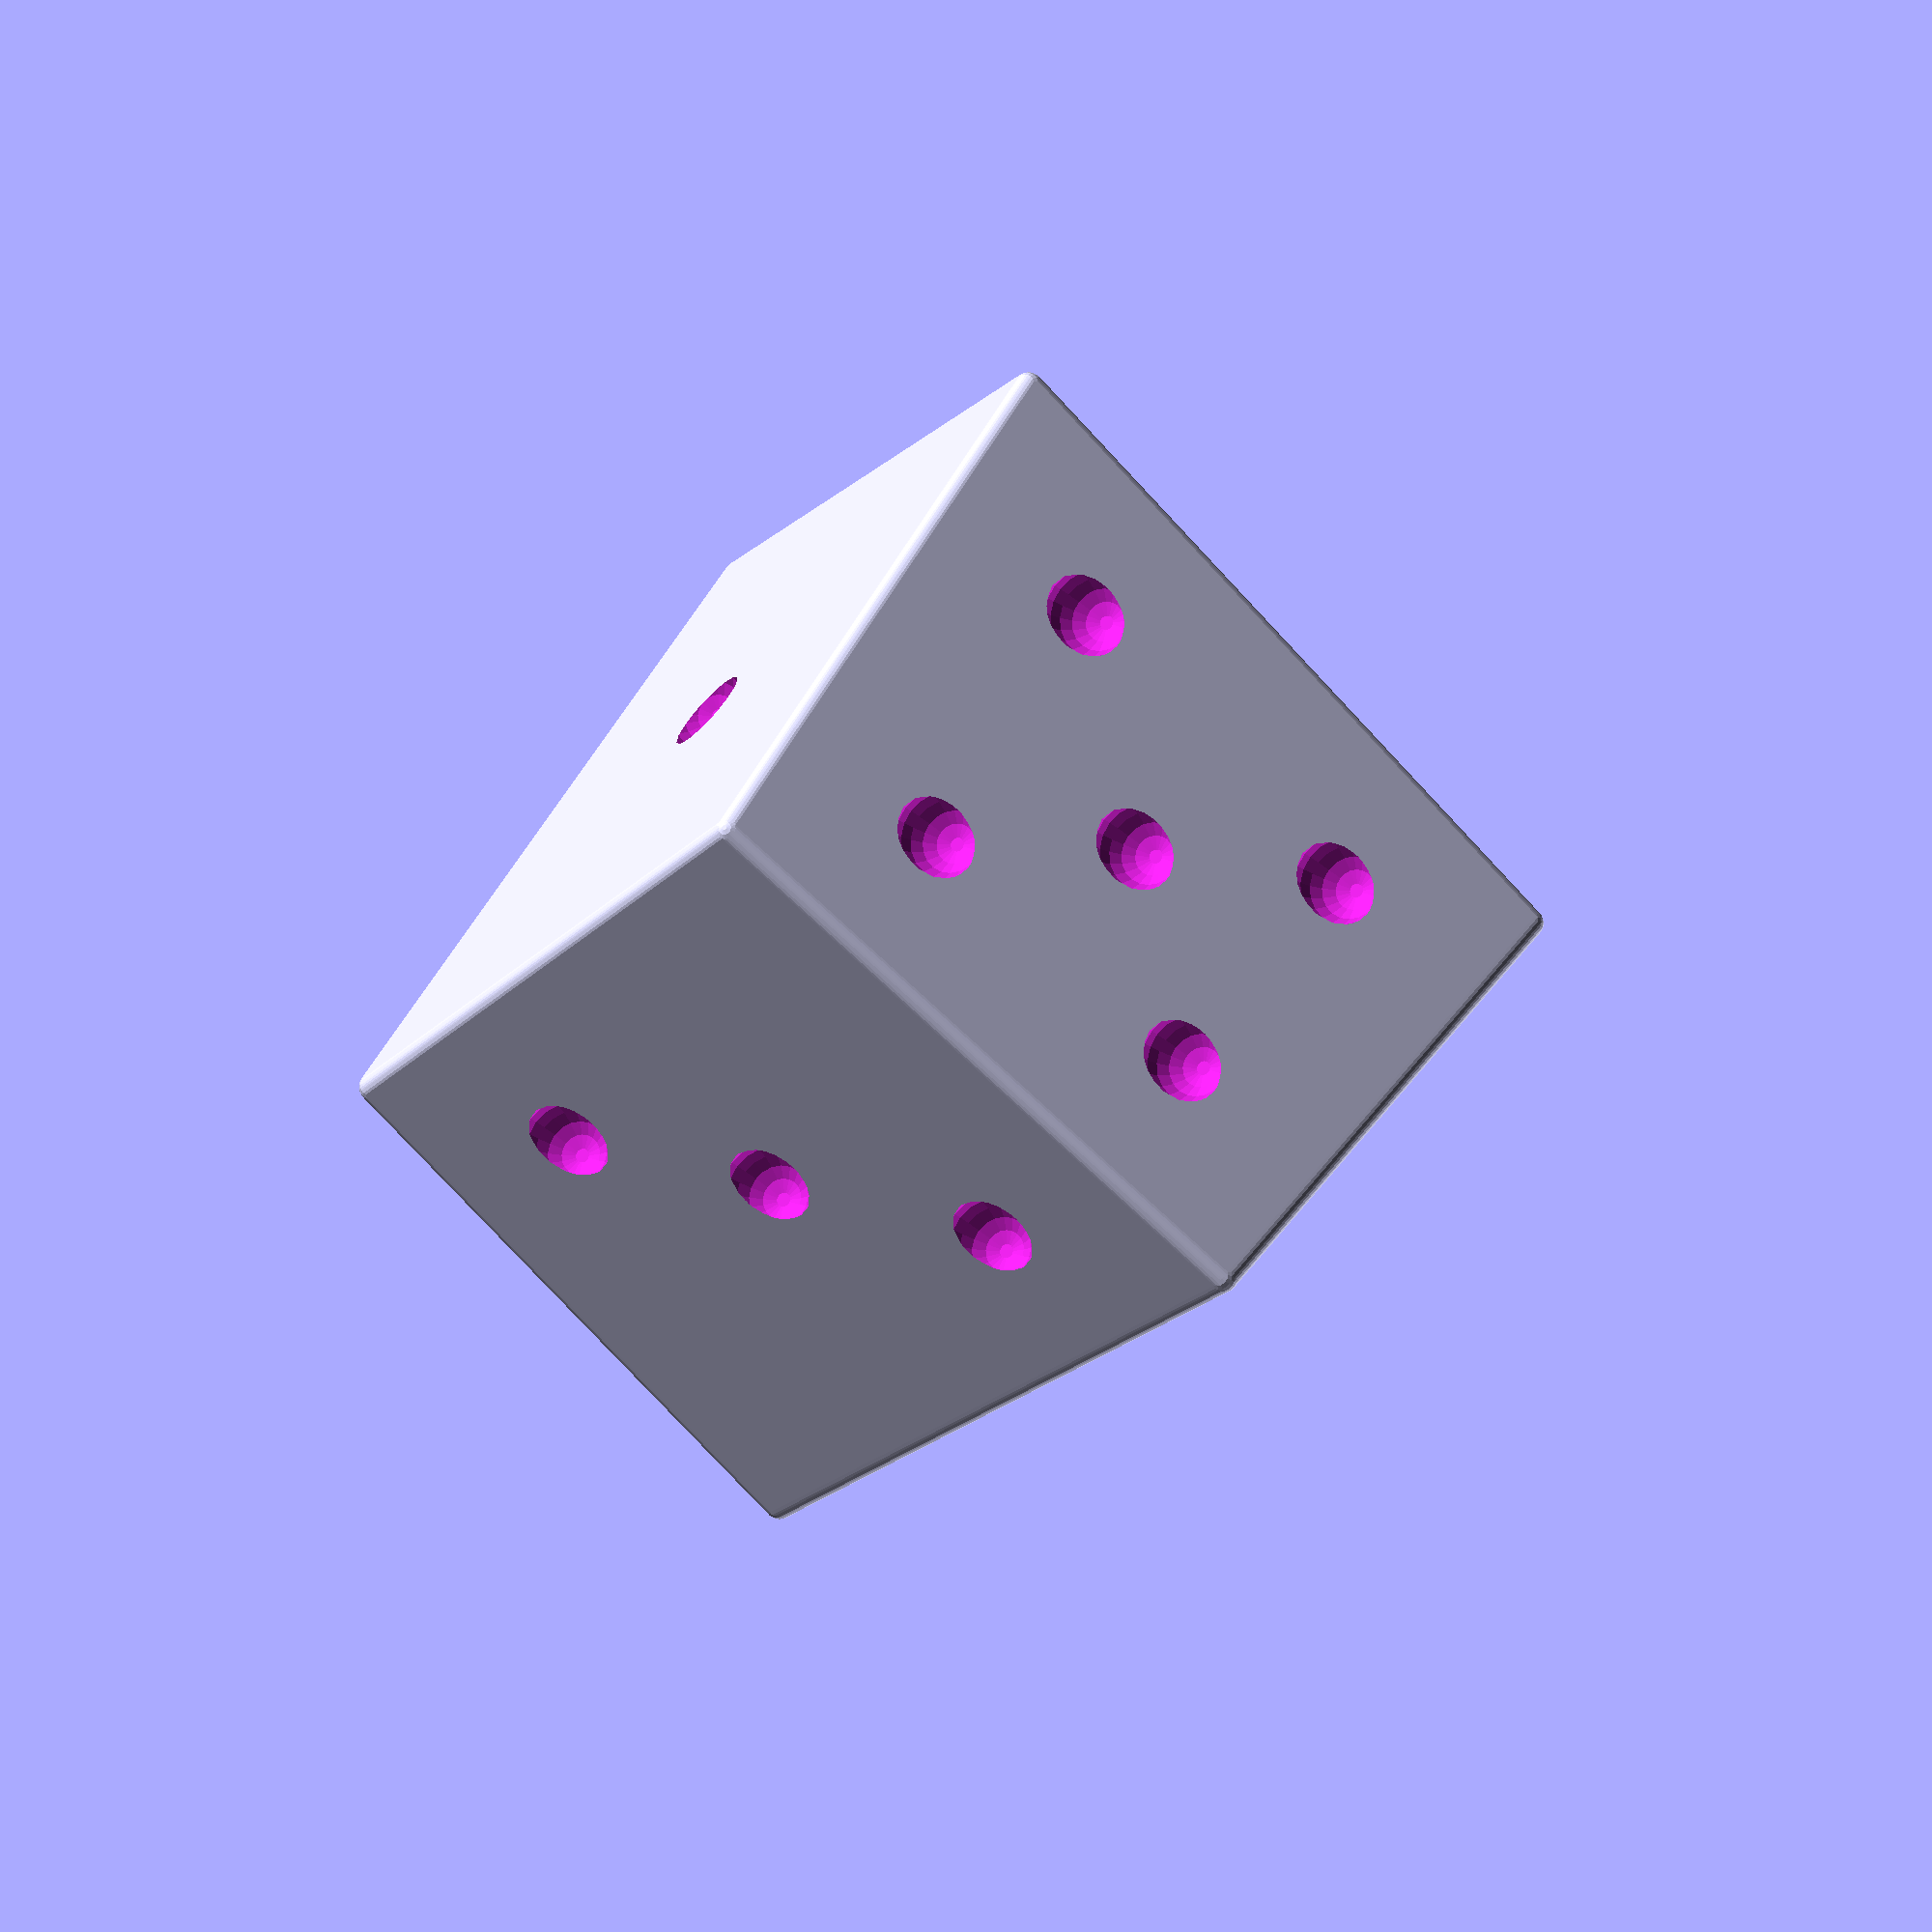
<openscad>

/* parametric asymmetric trigonal trapezohdron
   geometry from Matlab code by https://twitter.com/etzpcm
   Paul Matthews , Nottingham Uni 
     
     
   pips are placed relative to the face
   
*/

// Initial point
//x0
x0 = 1;
//y0
y0 = 0.7;
//z0
z0 = 0.4;
//scale 
scale=30;
// pip size
pip_size=3;
//pip inset_ratio
pip_inset_ratio=0.5;
//pip offset from face
pip_offset=1.5;
//pip resolution 
pip_resolution=20;
//corner radius
radius =1;
// corner resolution
corner_resolution = 20;

// end of parameters

function att(x0,y0,z0,scale) =
   let(m1= [[1,0,0], [0,-1,0], [0,0,-1]],   // 180 rotation about x axis
      t=2*180/3,
      c=cos(t),
      s=sin(t),
      m2= [ [c,s,0], [-s,c,0], [0,0,1]],   // 120 rotation about z axis
      p0= [x0,y0,z0],  
//Ensure 4 face points are coplanar 
      z = z0*(-s*x0+(c-1)*y0)*x0/((c-1)*x0+s*y0)/y0,
      p1= m2 * p0,
      p2= m2 * p1,
      p3= m1 * p0,
      p4= m2 * p3,
      p5= m2 * p4,
      p6 = [0,0,z],
      p7 = [0,0,-z],
      unit_vertices = [p0,p1,p2,p3,p4,p5,p6,p7],
      vertices = [for (v=unit_vertices) v* scale],
   
// faces 2 and 3 reversed fro mMathews to get all faces with the same orientation
// faces reordered so face[i] has i+1 pips 

     faces = 
       [[0,3,1,6], 
         [5,7,3,0],  
         [2,5,0,6],  
         [1,3,7,4], 
         [4,2,6,1], 
         [4,7,5,2], 
        ])
      [vertices,faces];

obj=att(x0,y0,z0,scale);
vertices=obj[0];
faces=obj[1];
      
difference() {
    solid(vertices,faces,radius,corner_resolution);
    pips(vertices,faces,pip_size,pip_inset_ratio,pip_offset,pip_resolution) ;
}

module solid(vertices,faces,radius,corner_resolution) {
     if(radius==0)
         polyhedron(vertices,faces);
     else hull() 
        for (v=vertices) 
           translate(v) 
             sphere(radius,$fn=corner_resolution);
 };
 
module pips(vertices,faces,pip_size,pip_inset_ratio,pip_offset, pip_resolution) {   
    pips=[[0],[1,3],[1,0,3],[1,2,3,4],[0,1,2,3,4],[1,2,3,4,5,7]];

    for (i =[0:len(faces)-1])  {
           face=faces[i];
           facep = face(vertices,face);
           norm = normal(facep);
           pips_p = pip_points(facep,pip_inset_ratio);
           face_pips = pips[i];
           for (j=face_pips)
              translate(norm*pip_offset)
                 translate(pips_p[j])
                   sphere(pip_size,$fn=pip_resolution);         
     }
};
 
function orthogonal(v0,v1,v2) =  cross(v1-v0,v2-v1);

function normal(face) =
     let (n=orthogonal(face[0],face[1],face[2]))
     - n / norm(n);
 
function centroid(points) = 
      vsum(points) / len(points);

function vsum(points,i=0) =  
      i < len(points)
        ?  (points[i] + vsum(points,i+1))
        :  [0,0,0];

function flatten(l) = [ for (a = l) for (b = a) b ] ;
    
function between(a,b,r) =
    a * r + b * (1-r);

function face(vertices,face) =
   [for (i=face) vertices[i] ];
      
function pip_points(face,r) =
  let (p0=centroid(face))
  let (corners=
     [for (p=face) between(p0,p,r)])
  let (edges=
     [for (i=[0:len(face)-1])
         between(corners[i],corners[(i + 1) % len(face)],0.5)])
  flatten([[p0],corners,edges]);
     

</openscad>
<views>
elev=14.4 azim=202.4 roll=22.7 proj=o view=wireframe
</views>
